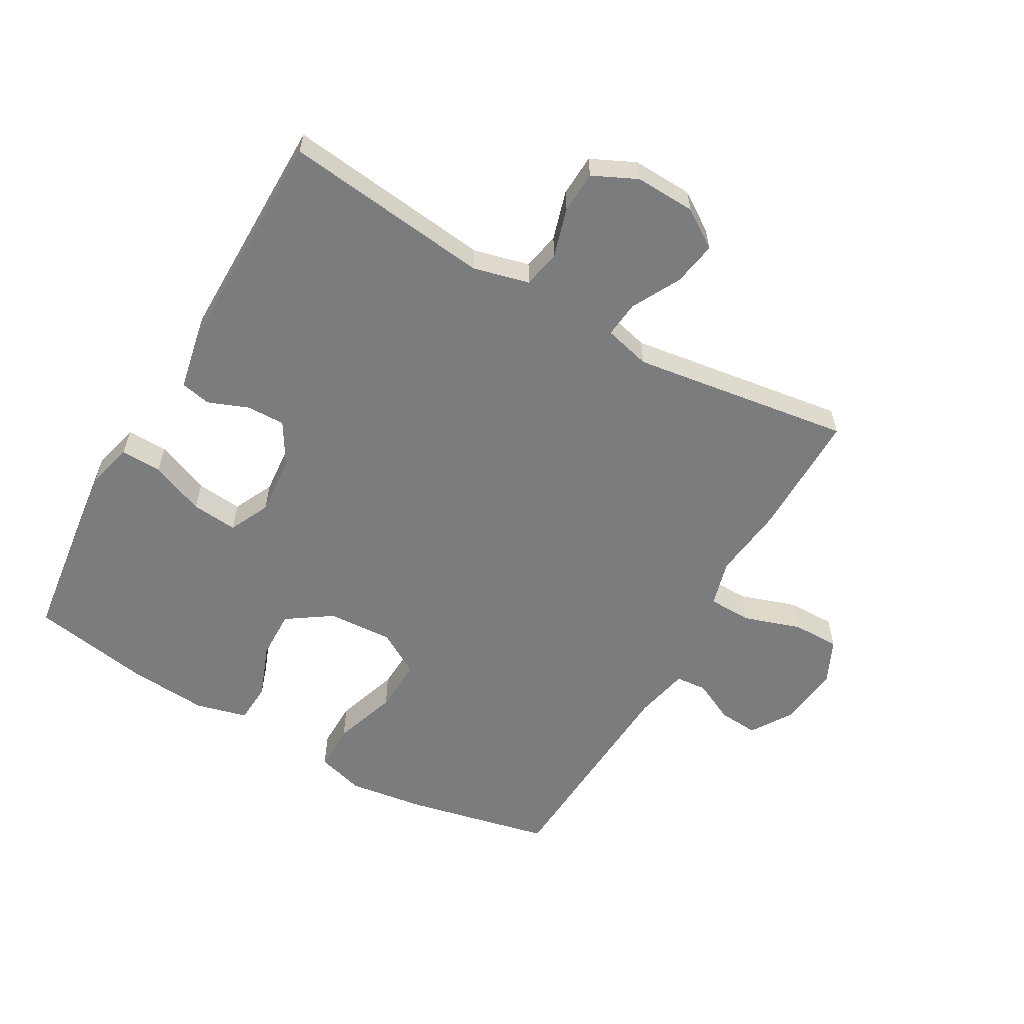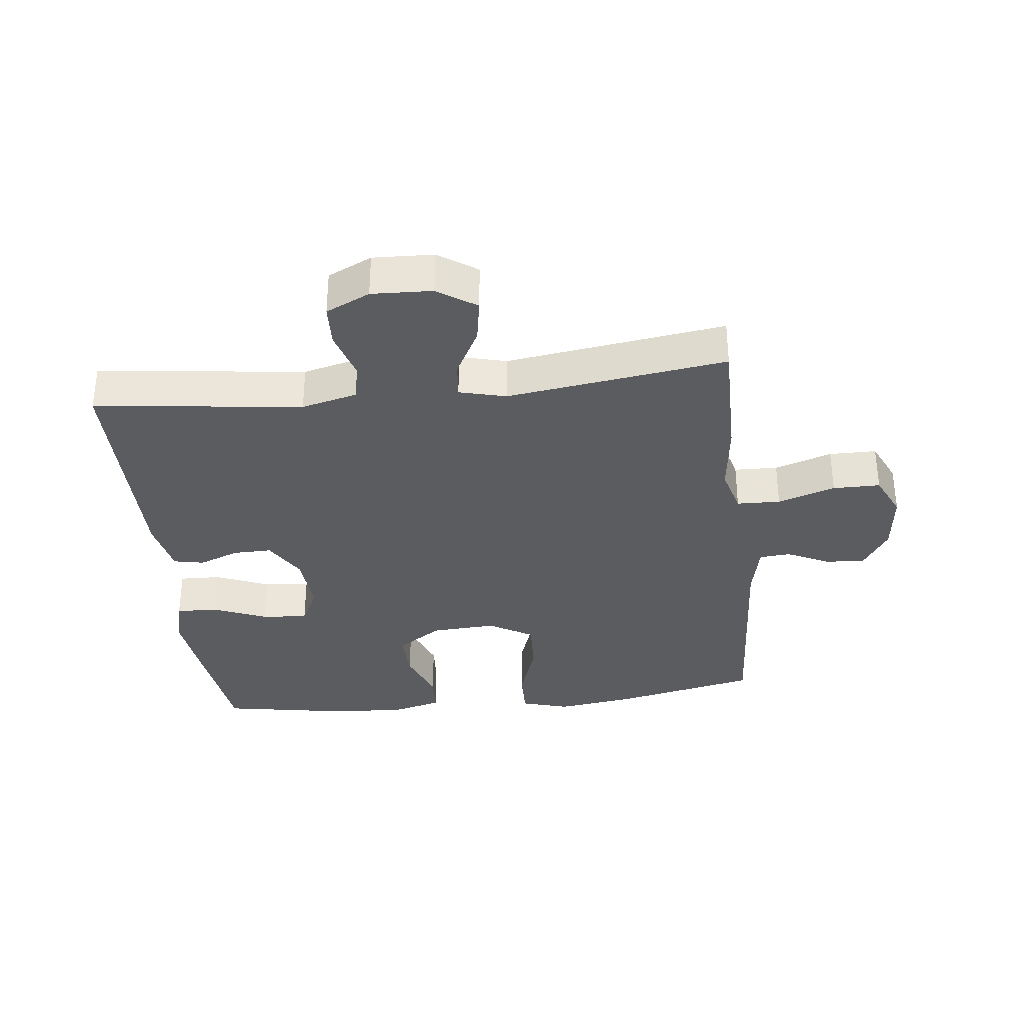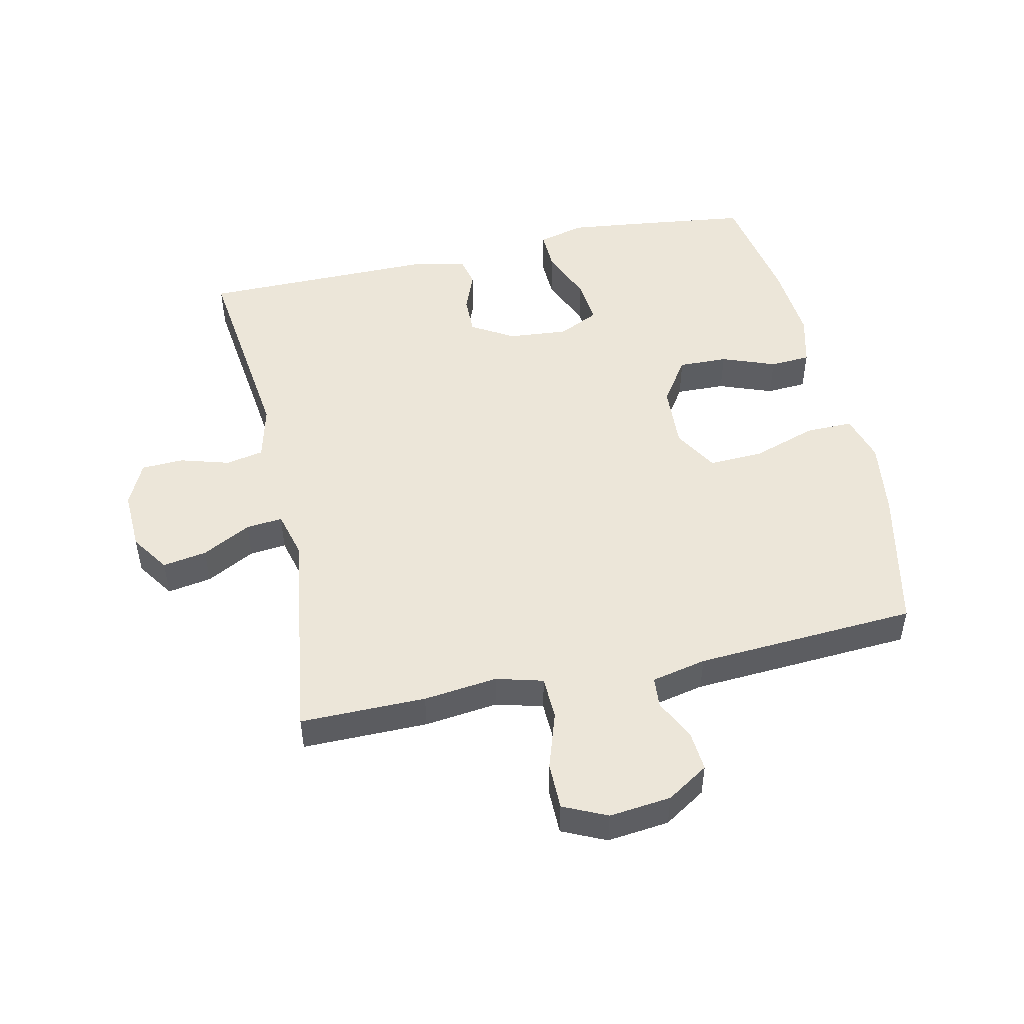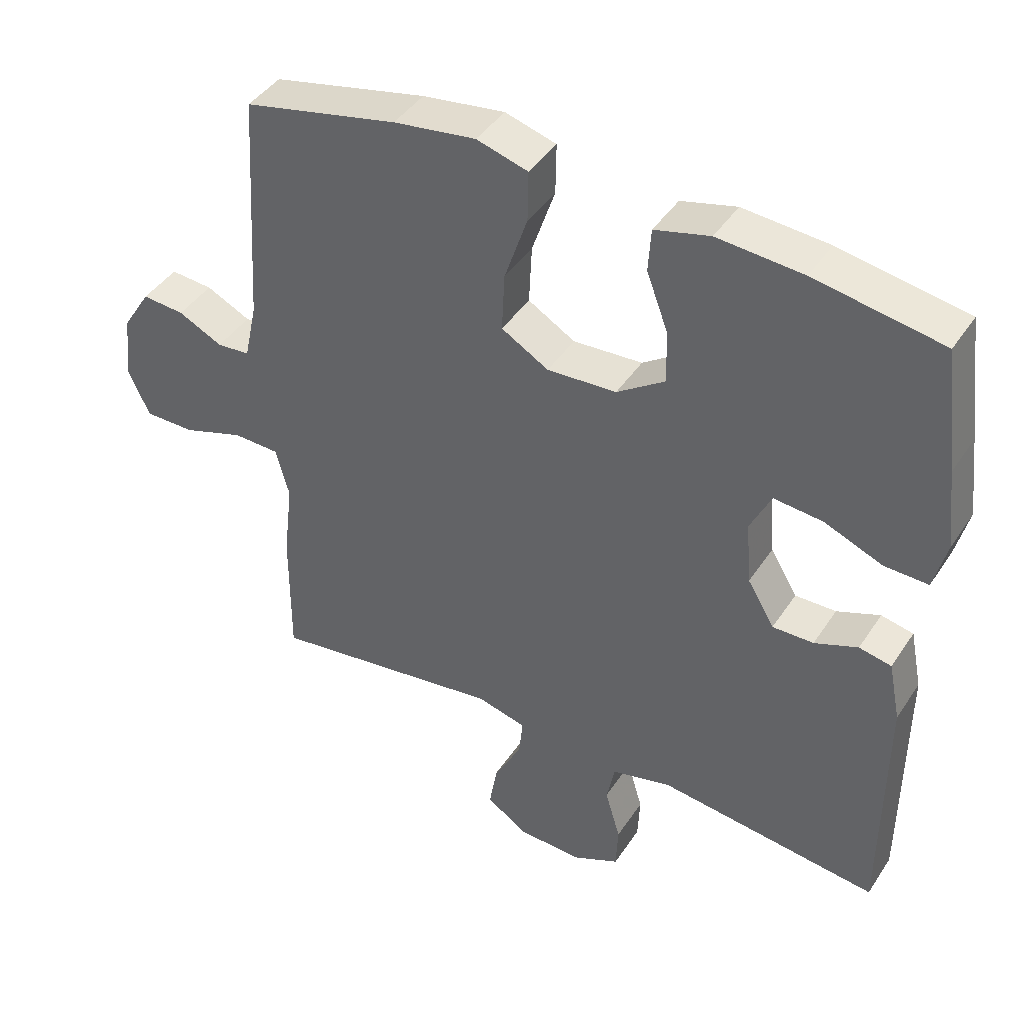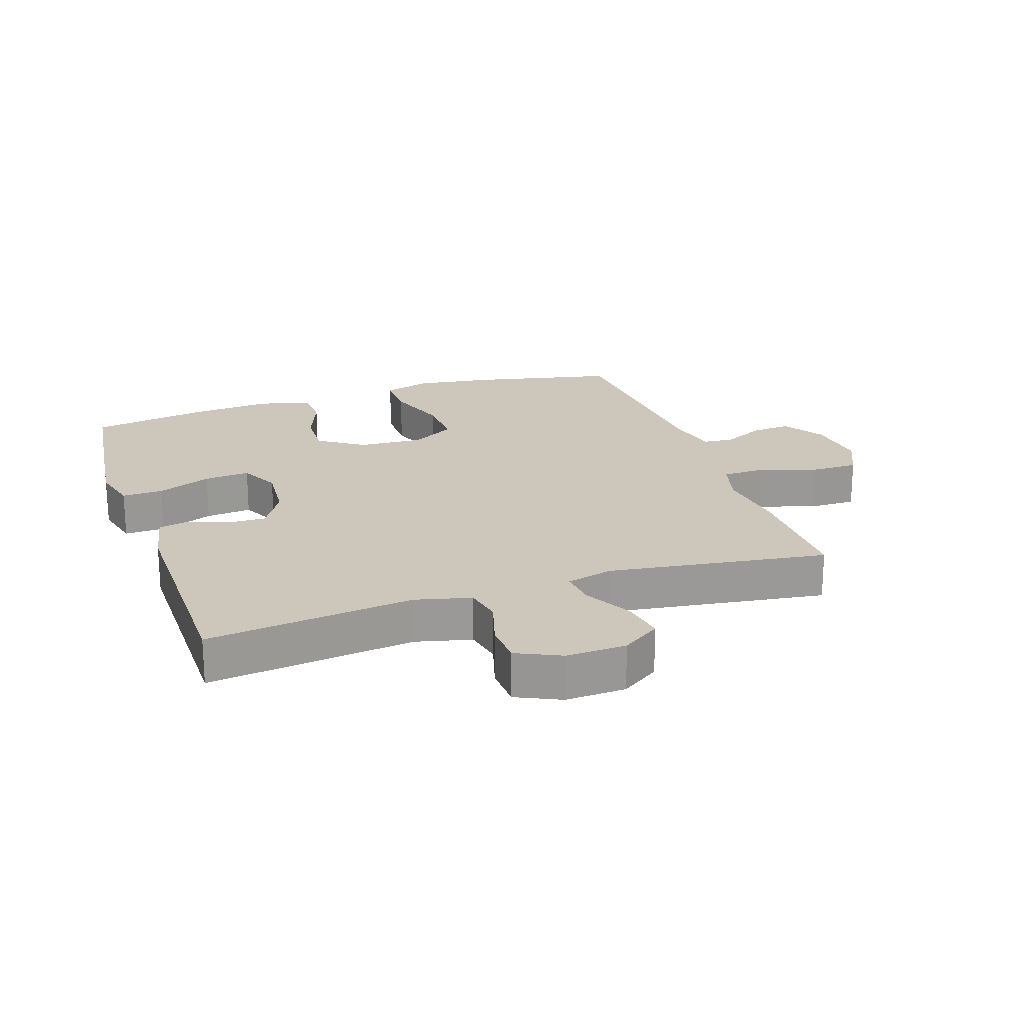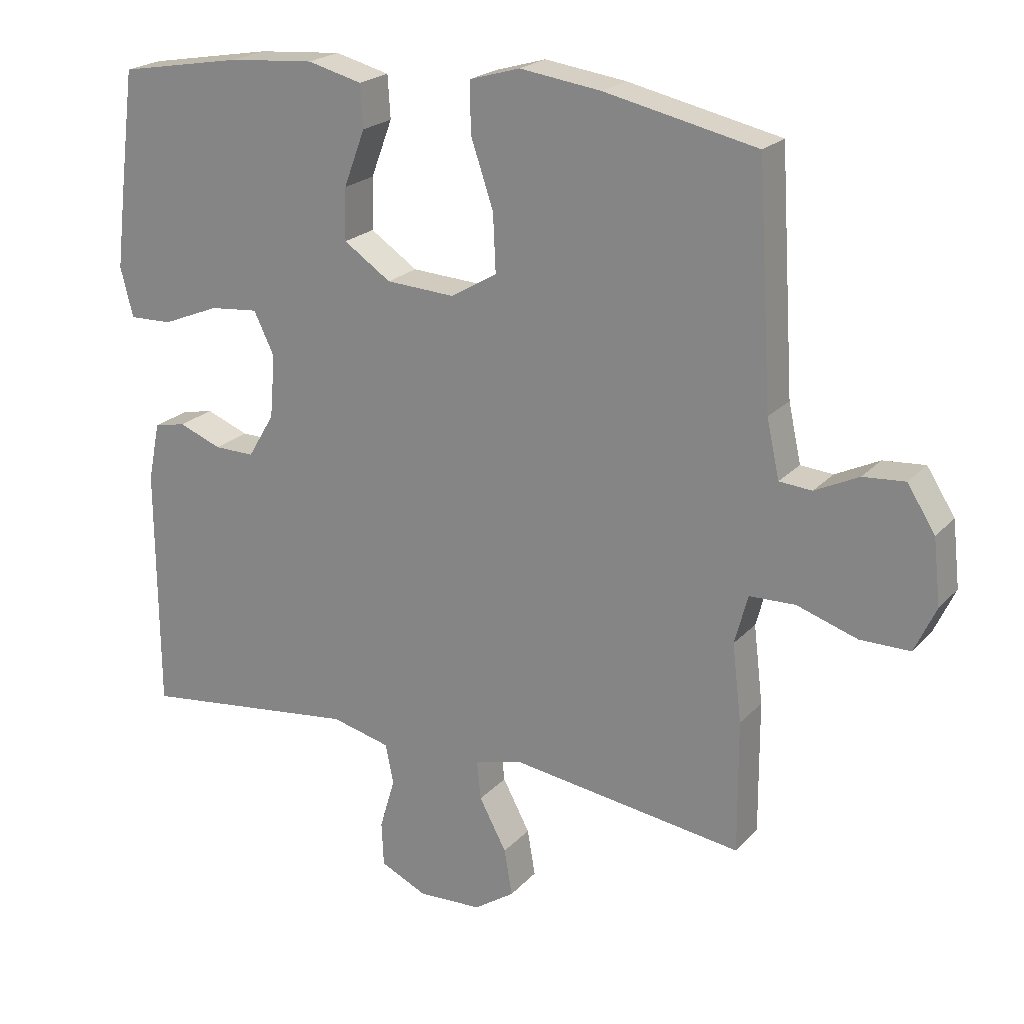
<metadata>
{"format":"obj","ext":"obj","renderer":"f3d","projection":"perspective","resolution":1024,"background":"white","views":[{"elev":-58.6,"azim":150.4,"up":"+Y"},{"elev":-34.0,"azim":-173.5,"up":"+Y"},{"elev":49.1,"azim":-102.4,"up":"+Y"},{"elev":42.6,"azim":30.8,"up":"+Z"},{"elev":21.3,"azim":161.3,"up":"+Y"},{"elev":21.5,"azim":-150.1,"up":"+Z"}]}
</metadata>
<code>
v 0.5 0.07 -0.5
v 0.171 0.07 -0.46
v 0.082 0.07 -0.482
v 0.07 0.07 -0.542
v 0.093 0.07 -0.62
v 0.09 0.07 -0.687
v 0.02 0.07 -0.72
v -0.076 0.07 -0.716
v -0.137 0.07 -0.675
v -0.125 0.07 -0.605
v -0.084 0.07 -0.528
v -0.078 0.07 -0.47
v -0.152 0.07 -0.451
v -0.5 0.07 -0.5
v -0.499 0.07 -0.301
v -0.485 0.07 -0.184
v -0.505 0.07 -0.11
v -0.574 0.07 -0.108
v -0.665 0.07 -0.138
v -0.74 0.07 -0.138
v -0.772 0.07 -0.069
v -0.761 0.07 0.029
v -0.719 0.07 0.095
v -0.656 0.07 0.09
v -0.59 0.07 0.058
v -0.541 0.07 0.062
v -0.522 0.07 0.149
v -0.5 0.07 0.5
v -0.271 0.07 0.55
v -0.149 0.07 0.567
v -0.073 0.07 0.545
v -0.074 0.07 0.47
v -0.108 0.07 0.369
v -0.112 0.07 0.282
v -0.042 0.07 0.241
v 0.061 0.07 0.247
v 0.132 0.07 0.295
v 0.13 0.07 0.373
v 0.098 0.07 0.458
v 0.102 0.07 0.522
v 0.184 0.07 0.543
v 0.311 0.07 0.533
v 0.5 0.07 0.5
v 0.523 0.07 0.319
v 0.537 0.07 0.2
v 0.518 0.07 0.125
v 0.453 0.07 0.127
v 0.367 0.07 0.162
v 0.294 0.07 0.169
v 0.263 0.07 0.105
v 0.271 0.07 0.01
v 0.311 0.07 -0.057
v 0.372 0.07 -0.056
v 0.436 0.07 -0.031
v 0.484 0.07 -0.041
v 0.502 0.07 -0.13
v 0.5 0 -0.5
v 0.171 0 -0.46
v 0.082 0 -0.482
v 0.07 0 -0.542
v 0.093 0 -0.62
v 0.09 0 -0.687
v 0.02 0 -0.72
v -0.076 0 -0.716
v -0.137 0 -0.675
v -0.125 0 -0.605
v -0.084 0 -0.528
v -0.078 0 -0.47
v -0.152 0 -0.451
v -0.5 0 -0.5
v -0.499 0 -0.301
v -0.485 0 -0.184
v -0.505 0 -0.11
v -0.574 0 -0.108
v -0.665 0 -0.138
v -0.74 0 -0.138
v -0.772 0 -0.069
v -0.761 0 0.029
v -0.719 0 0.095
v -0.656 0 0.09
v -0.59 0 0.058
v -0.541 0 0.062
v -0.522 0 0.149
v -0.5 0 0.5
v -0.271 0 0.55
v -0.149 0 0.567
v -0.073 0 0.545
v -0.074 0 0.47
v -0.108 0 0.369
v -0.112 0 0.282
v -0.042 0 0.241
v 0.061 0 0.247
v 0.132 0 0.295
v 0.13 0 0.373
v 0.098 0 0.458
v 0.102 0 0.522
v 0.184 0 0.543
v 0.311 0 0.533
v 0.5 0 0.5
v 0.523 0 0.319
v 0.537 0 0.2
v 0.518 0 0.125
v 0.453 0 0.127
v 0.367 0 0.162
v 0.294 0 0.169
v 0.263 0 0.105
v 0.271 0 0.01
v 0.311 0 -0.057
v 0.372 0 -0.056
v 0.436 0 -0.031
v 0.484 0 -0.041
v 0.502 0 -0.13
f 53 54 55 56
f 52 53 56 1
f 51 52 1 2
f 50 51 2 3
f 45 46 47 48
f 45 48 49
f 44 45 49
f 43 44 49
f 42 43 49
f 41 42 49 50
f 38 39 40 41
f 37 38 41 50
f 30 31 32 33
f 30 33 34
f 27 28 29 30
f 26 27 30 34
f 22 23 24 25
f 22 25 26
f 21 22 26
f 18 19 20 21
f 17 18 21 26
f 16 17 26 34
f 13 14 15 16
f 12 13 16 34
f 8 9 10 11
f 8 11 12
f 7 8 12
f 4 5 6 7
f 3 4 7 12
f 36 37 50 3
f 3 12 34 35
f 3 35 36
f 112 111 110 109
f 57 112 109 108
f 58 57 108 107
f 59 58 107 106
f 104 103 102 101
f 105 104 101
f 105 101 100
f 105 100 99
f 105 99 98
f 106 105 98 97
f 97 96 95 94
f 106 97 94 93
f 89 88 87 86
f 90 89 86
f 86 85 84 83
f 90 86 83 82
f 81 80 79 78
f 82 81 78
f 82 78 77
f 77 76 75 74
f 82 77 74 73
f 90 82 73 72
f 72 71 70 69
f 90 72 69 68
f 67 66 65 64
f 68 67 64
f 68 64 63
f 63 62 61 60
f 68 63 60 59
f 59 106 93 92
f 91 90 68 59
f 92 91 59
f 1 57 58 2
f 2 58 59 3
f 3 59 60 4
f 4 60 61 5
f 5 61 62 6
f 6 62 63 7
f 7 63 64 8
f 8 64 65 9
f 9 65 66 10
f 10 66 67 11
f 11 67 68 12
f 12 68 69 13
f 13 69 70 14
f 14 70 71 15
f 15 71 72 16
f 16 72 73 17
f 17 73 74 18
f 18 74 75 19
f 19 75 76 20
f 20 76 77 21
f 21 77 78 22
f 22 78 79 23
f 23 79 80 24
f 24 80 81 25
f 25 81 82 26
f 26 82 83 27
f 27 83 84 28
f 28 84 85 29
f 29 85 86 30
f 30 86 87 31
f 31 87 88 32
f 32 88 89 33
f 33 89 90 34
f 34 90 91 35
f 35 91 92 36
f 36 92 93 37
f 37 93 94 38
f 38 94 95 39
f 39 95 96 40
f 40 96 97 41
f 41 97 98 42
f 42 98 99 43
f 43 99 100 44
f 44 100 101 45
f 45 101 102 46
f 46 102 103 47
f 47 103 104 48
f 48 104 105 49
f 49 105 106 50
f 50 106 107 51
f 51 107 108 52
f 52 108 109 53
f 53 109 110 54
f 54 110 111 55
f 55 111 112 56
f 56 112 57 1

</code>
